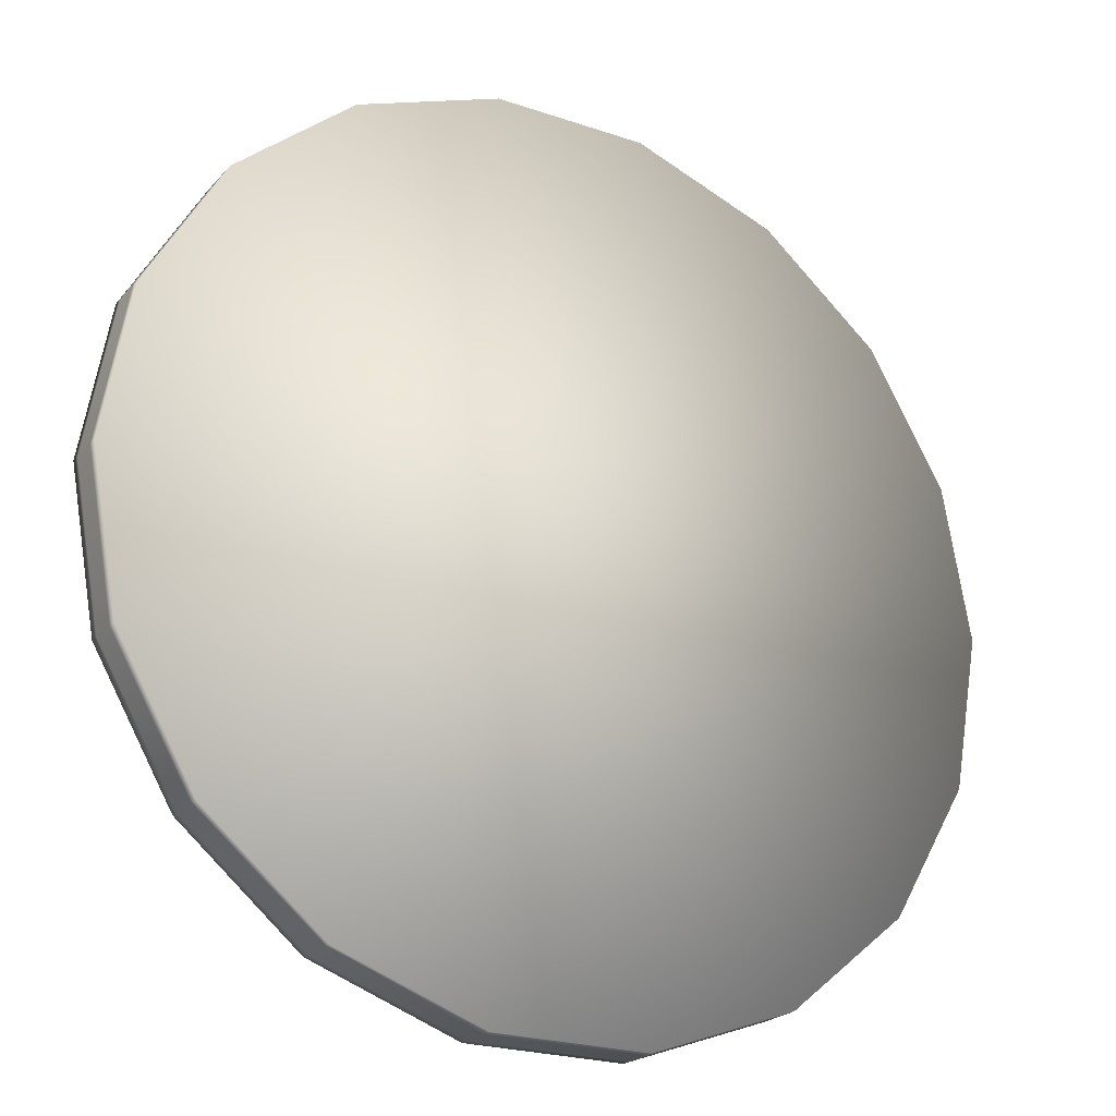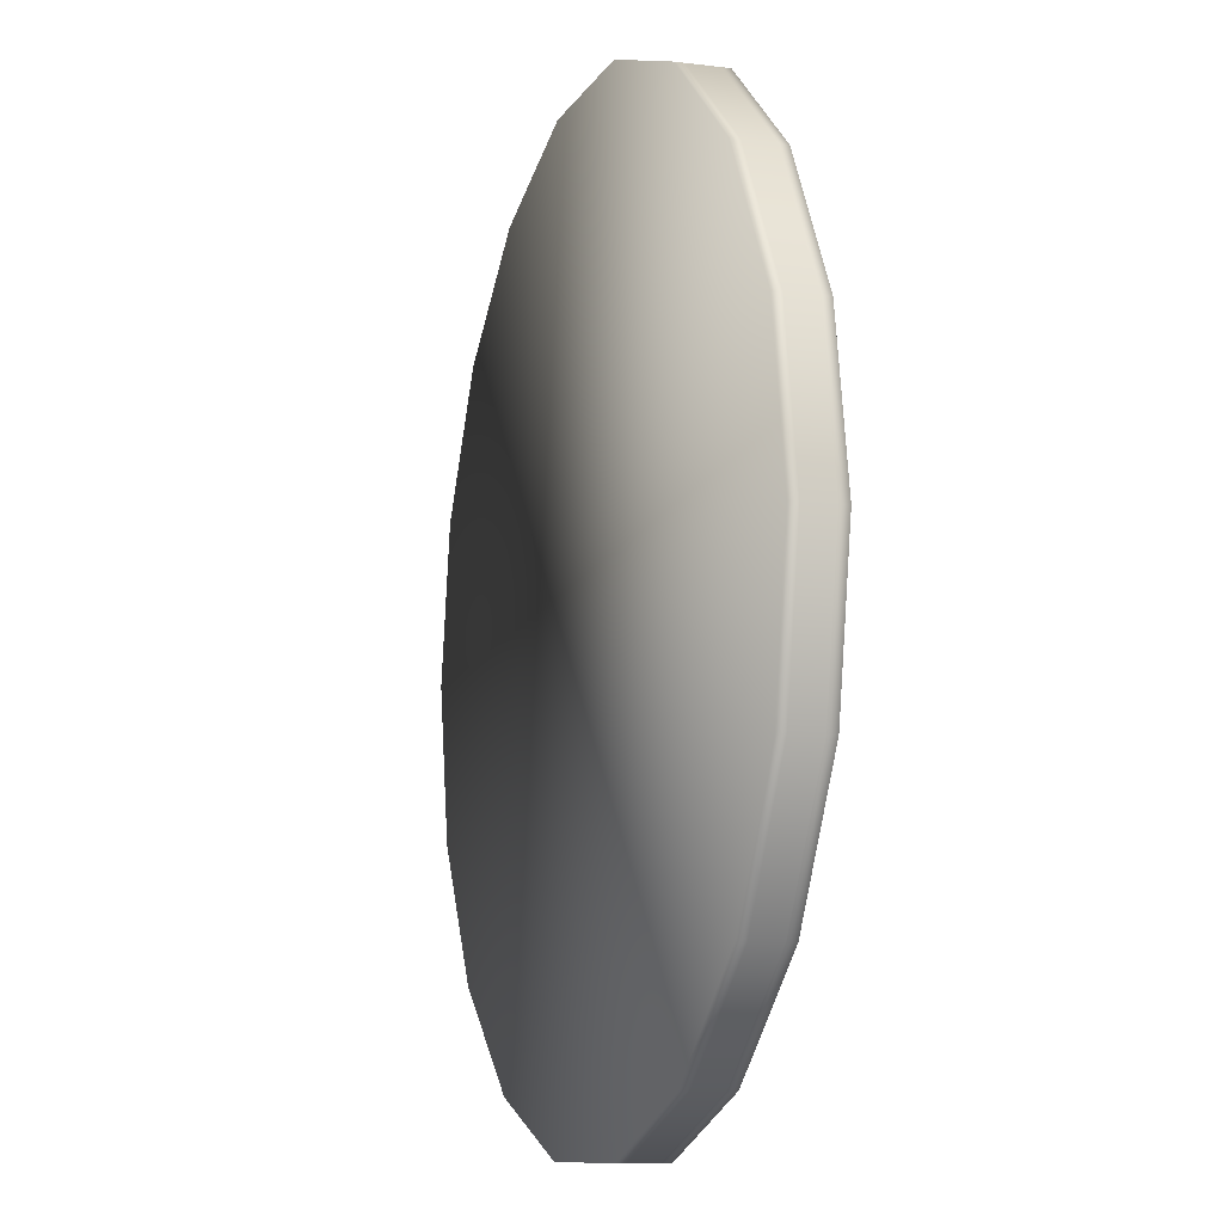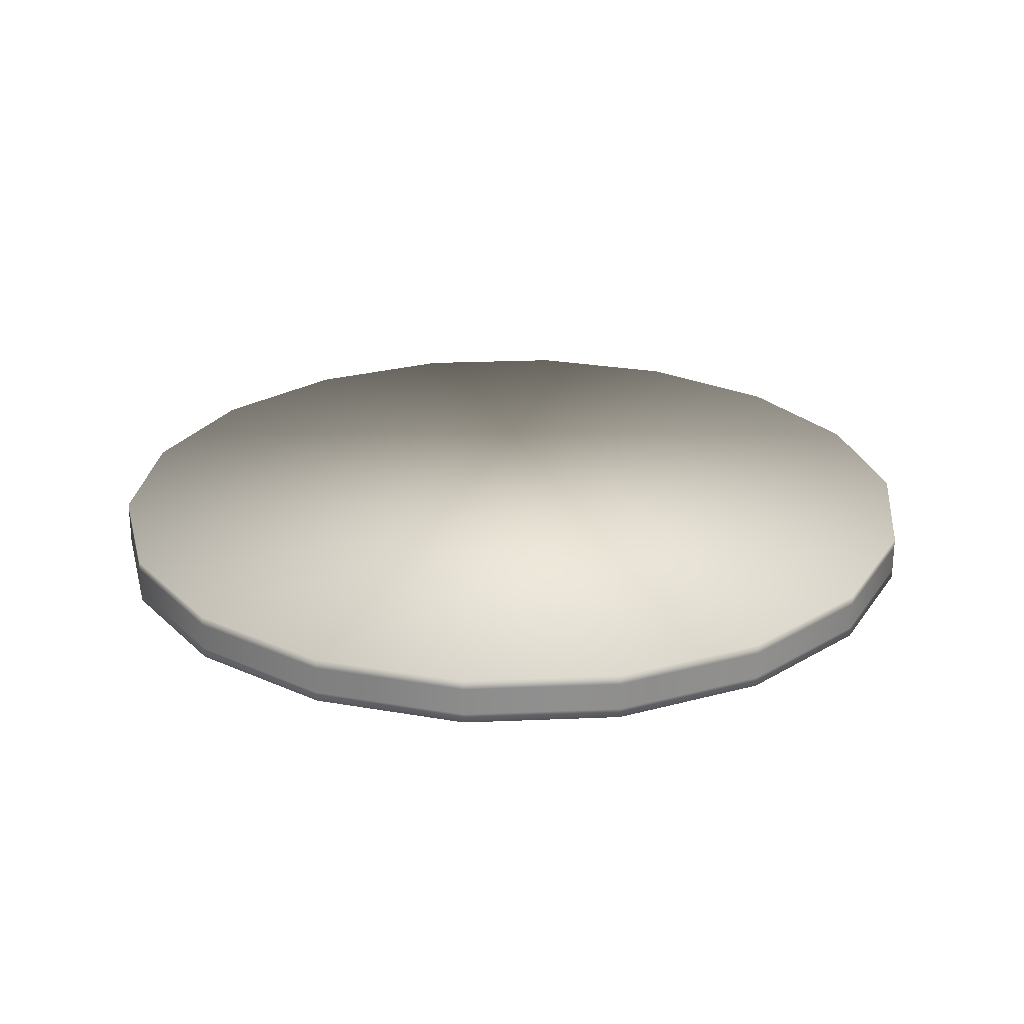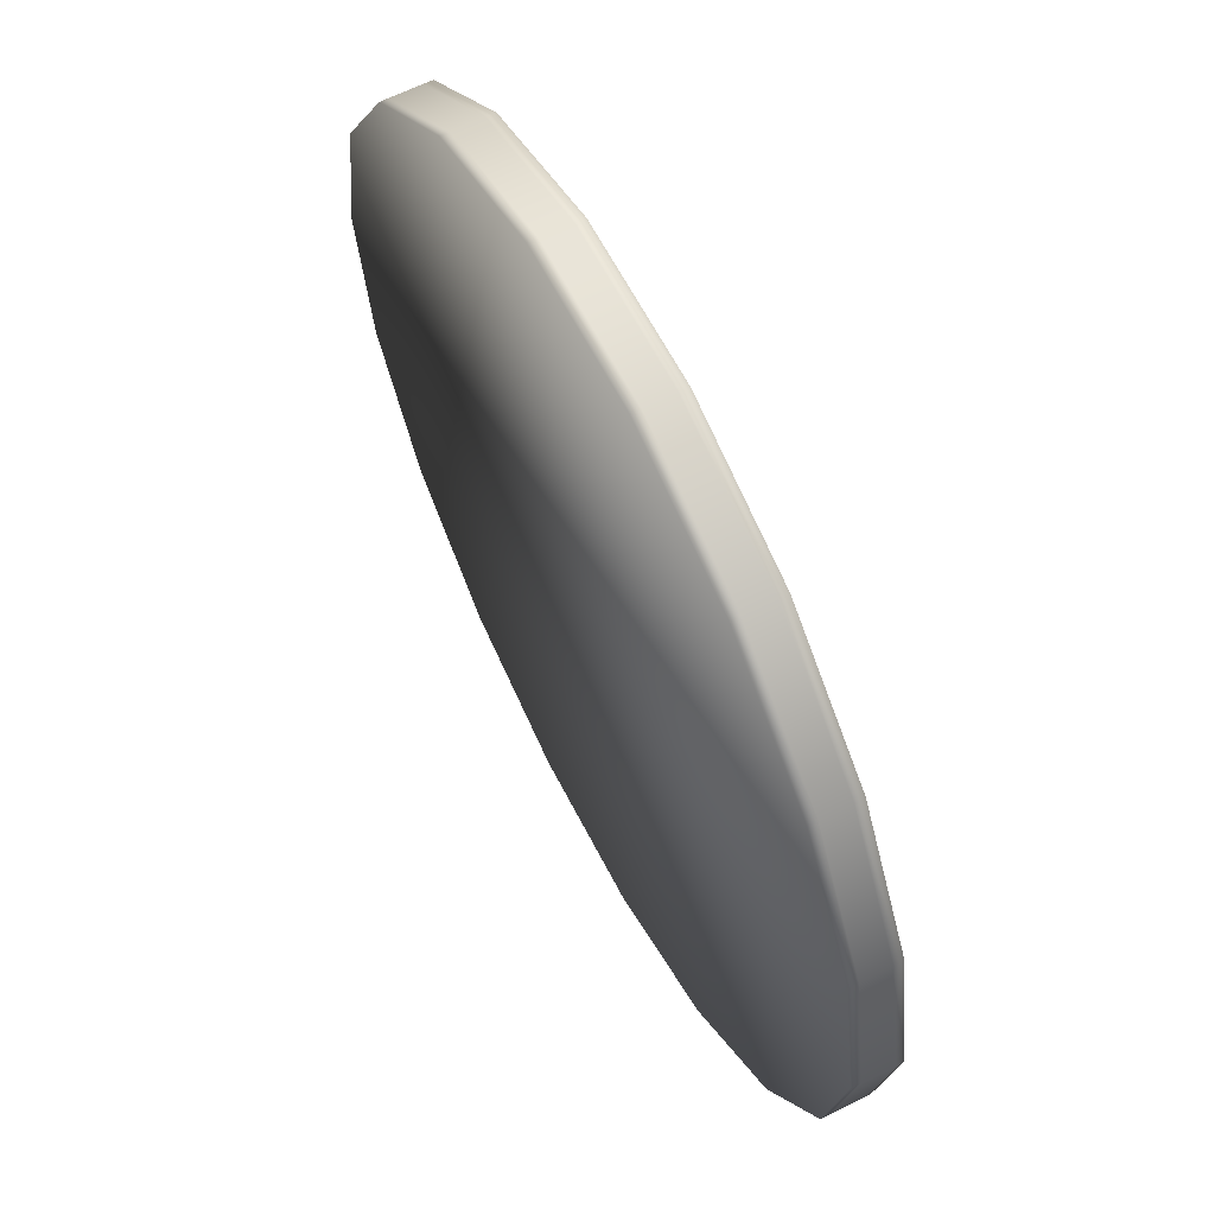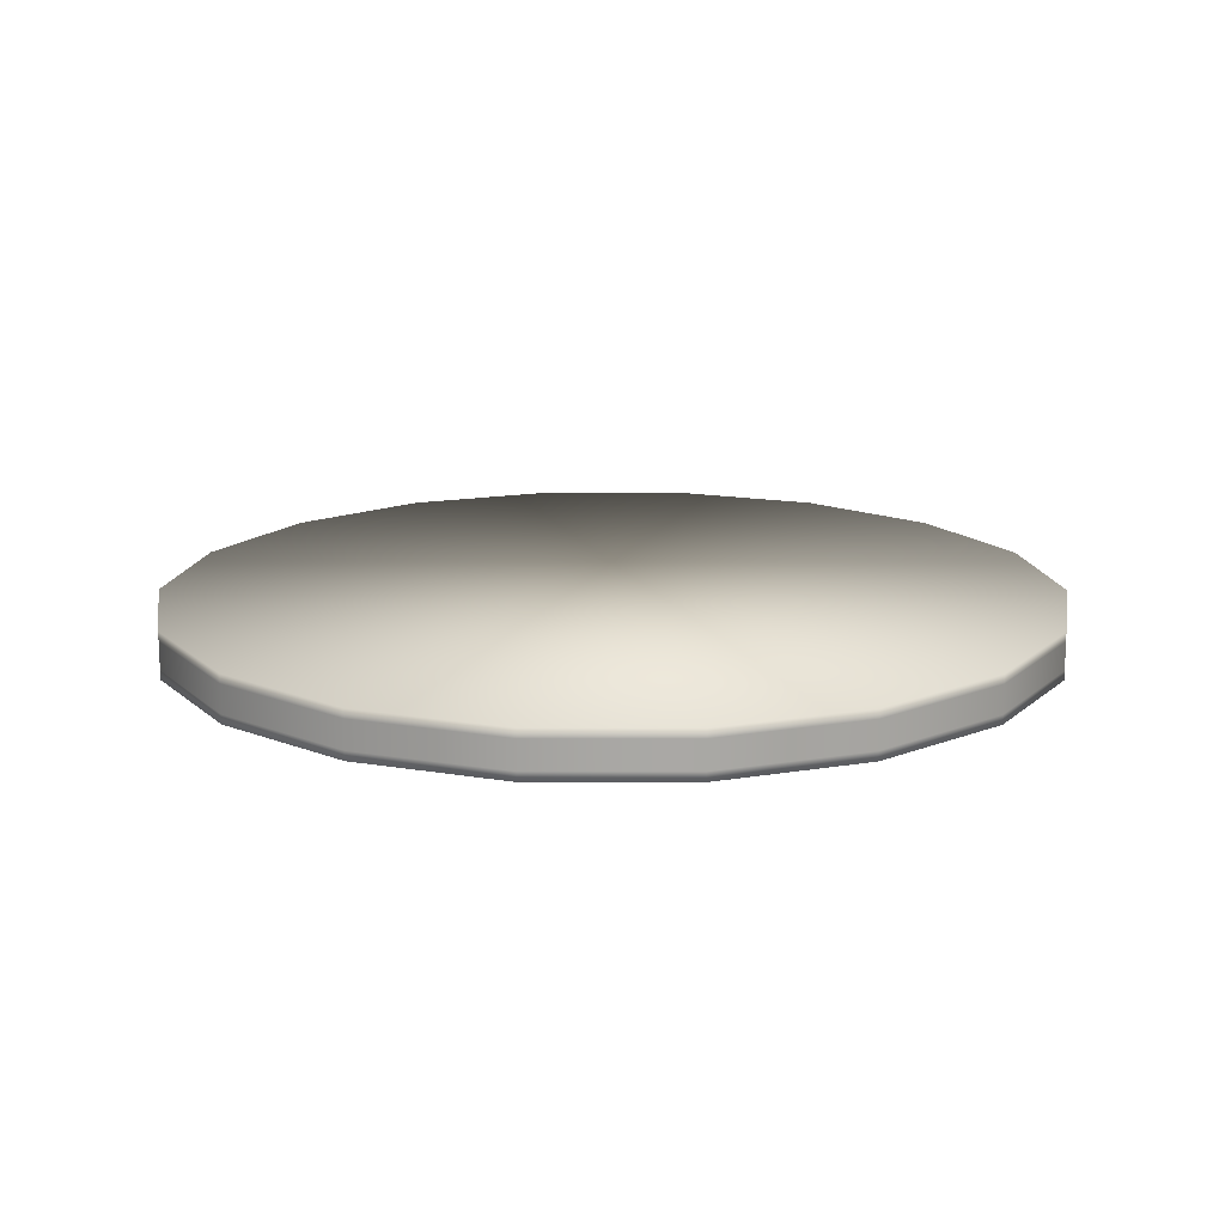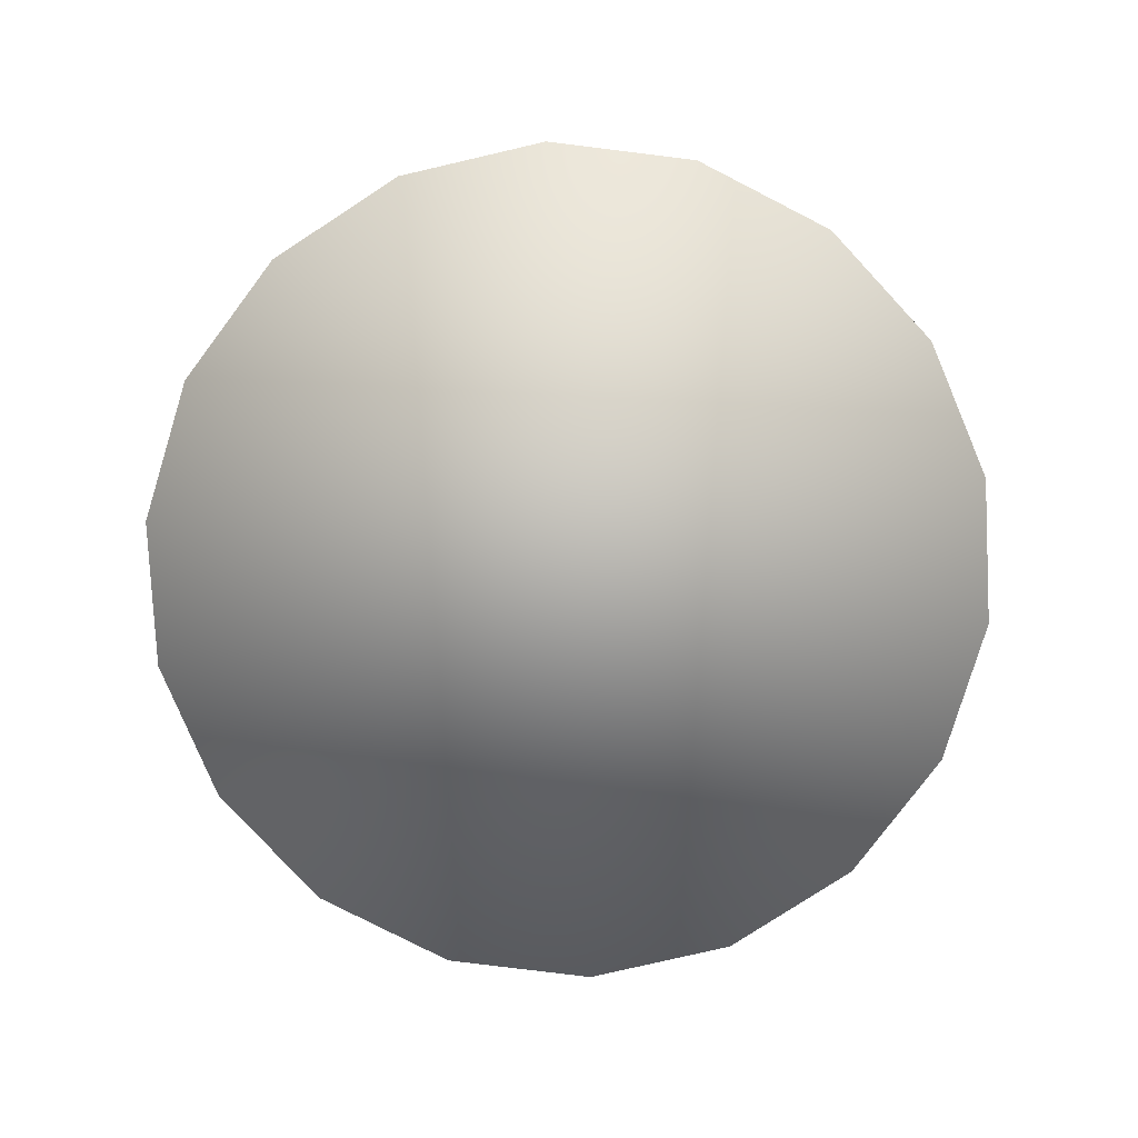
<metadata>
{"format":"obj","ext":"obj","renderer":"f3d","projection":"perspective","resolution":1024,"background":"white","views":[{"elev":-22.9,"azim":-30.3,"up":"+Z"},{"elev":-9.9,"azim":71.8,"up":"+Z"},{"elev":24.9,"azim":16.1,"up":"+Y"},{"elev":62.8,"azim":-117.2,"up":"+Z"},{"elev":15.3,"azim":20.1,"up":"+Y"},{"elev":-79.9,"azim":153.0,"up":"+Y"}]}
</metadata>
<code>
v  -5.612 18 15.26
v  -6.861 18 17.43
v  -8.774 18 19.03
v  -11.12 18 19.88
v  -13.62 18 19.88
v  -15.97 18 19.03
v  -17.88 18 17.43
v  -19.13 18 15.26
v  -19.56 18 12.8
v  -19.13 18 10.34
v  -17.88 18 8.179
v  -15.97 18 6.573
v  -13.62 18 5.719
v  -11.12 18 5.719
v  -8.774 18 6.573
v  -6.861 18 8.179
v  -5.612 18 10.34
v  -5.178 18 12.8
v  -5.612 18.15 10.34
v  -5.178 18.15 12.8
v  -6.861 18.15 8.179
v  -8.774 18.15 6.573
v  -11.12 18.15 5.719
v  -13.62 18.15 5.719
v  -15.97 18.15 6.573
v  -17.88 18.15 8.179
v  -19.13 18.15 10.34
v  -19.56 18.15 12.8
v  -19.13 18.15 15.26
v  -17.88 18.15 17.43
v  -15.97 18.15 19.03
v  -13.62 18.15 19.88
v  -11.12 18.15 19.88
v  -8.774 18.15 19.03
v  -6.861 18.15 17.43
v  -5.612 18.15 15.26
v  -5.612 18.3 10.34
v  -5.178 18.3 12.8
v  -6.861 18.3 8.179
v  -8.774 18.3 6.573
v  -11.12 18.3 5.719
v  -13.62 18.3 5.719
v  -15.97 18.3 6.573
v  -17.88 18.3 8.179
v  -19.13 18.3 10.34
v  -19.56 18.3 12.8
v  -19.13 18.3 15.26
v  -17.88 18.3 17.43
v  -15.97 18.3 19.03
v  -13.62 18.3 19.88
v  -11.12 18.3 19.88
v  -8.774 18.3 19.03
v  -6.861 18.3 17.43
v  -5.612 18.3 15.26
v  -5.612 18.45 10.34
v  -5.178 18.45 12.8
v  -6.861 18.45 8.179
v  -8.774 18.45 6.573
v  -11.12 18.45 5.719
v  -13.62 18.45 5.719
v  -15.97 18.45 6.573
v  -17.88 18.45 8.179
v  -19.13 18.45 10.34
v  -19.56 18.45 12.8
v  -19.13 18.45 15.26
v  -17.88 18.45 17.43
v  -15.97 18.45 19.03
v  -13.62 18.45 19.88
v  -11.12 18.45 19.88
v  -8.774 18.45 19.03
v  -6.861 18.45 17.43
v  -5.612 18.45 15.26
v  -5.612 18.6 10.34
v  -5.178 18.6 12.8
v  -6.861 18.6 8.179
v  -8.774 18.6 6.573
v  -11.12 18.6 5.719
v  -13.62 18.6 5.719
v  -15.97 18.6 6.573
v  -17.88 18.6 8.179
v  -19.13 18.6 10.34
v  -19.56 18.6 12.8
v  -19.13 18.6 15.26
v  -17.88 18.6 17.43
v  -15.97 18.6 19.03
v  -13.62 18.6 19.88
v  -11.12 18.6 19.88
v  -8.774 18.6 19.03
v  -6.861 18.6 17.43
v  -5.612 18.6 15.26
v  -5.612 18.75 10.34
v  -5.178 18.75 12.8
v  -6.861 18.75 8.179
v  -8.774 18.75 6.573
v  -11.12 18.75 5.719
v  -13.62 18.75 5.719
v  -15.97 18.75 6.573
v  -17.88 18.75 8.179
v  -19.13 18.75 10.34
v  -19.56 18.75 12.8
v  -19.13 18.75 15.26
v  -17.88 18.75 17.43
v  -15.97 18.75 19.03
v  -13.62 18.75 19.88
v  -11.12 18.75 19.88
v  -8.774 18.75 19.03
v  -6.861 18.75 17.43
v  -5.612 18.75 15.26
o Cylinder001
g Cylinder001
f 1 2 3 4 5 6 7 8 9 10 11 12 13 14 15 16 17 18
f 18 17 19 20
f 17 16 21 19
f 16 15 22 21
f 15 14 23 22
f 14 13 24 23
f 13 12 25 24
f 12 11 26 25
f 11 10 27 26
f 10 9 28 27
f 9 8 29 28
f 8 7 30 29
f 7 6 31 30
f 6 5 32 31
f 5 4 33 32
f 4 3 34 33
f 3 2 35 34
f 2 1 36 35
f 1 18 20 36
f 20 19 37 38
f 19 21 39 37
f 21 22 40 39
f 22 23 41 40
f 23 24 42 41
f 24 25 43 42
f 25 26 44 43
f 26 27 45 44
f 27 28 46 45
f 28 29 47 46
f 29 30 48 47
f 30 31 49 48
f 31 32 50 49
f 32 33 51 50
f 33 34 52 51
f 34 35 53 52
f 35 36 54 53
f 36 20 38 54
f 38 37 55 56
f 37 39 57 55
f 39 40 58 57
f 40 41 59 58
f 41 42 60 59
f 42 43 61 60
f 43 44 62 61
f 44 45 63 62
f 45 46 64 63
f 46 47 65 64
f 47 48 66 65
f 48 49 67 66
f 49 50 68 67
f 50 51 69 68
f 51 52 70 69
f 52 53 71 70
f 53 54 72 71
f 54 38 56 72
f 56 55 73 74
f 55 57 75 73
f 57 58 76 75
f 58 59 77 76
f 59 60 78 77
f 60 61 79 78
f 61 62 80 79
f 62 63 81 80
f 63 64 82 81
f 64 65 83 82
f 65 66 84 83
f 66 67 85 84
f 67 68 86 85
f 68 69 87 86
f 69 70 88 87
f 70 71 89 88
f 71 72 90 89
f 72 56 74 90
f 74 73 91 92
f 73 75 93 91
f 75 76 94 93
f 76 77 95 94
f 77 78 96 95
f 78 79 97 96
f 79 80 98 97
f 80 81 99 98
f 81 82 100 99
f 82 83 101 100
f 83 84 102 101
f 84 85 103 102
f 85 86 104 103
f 86 87 105 104
f 87 88 106 105
f 88 89 107 106
f 89 90 108 107
f 90 74 92 108
f 108 92 91 93 94 95 96 97 98 99 100 101 102 103 104 105 106 107

</code>
